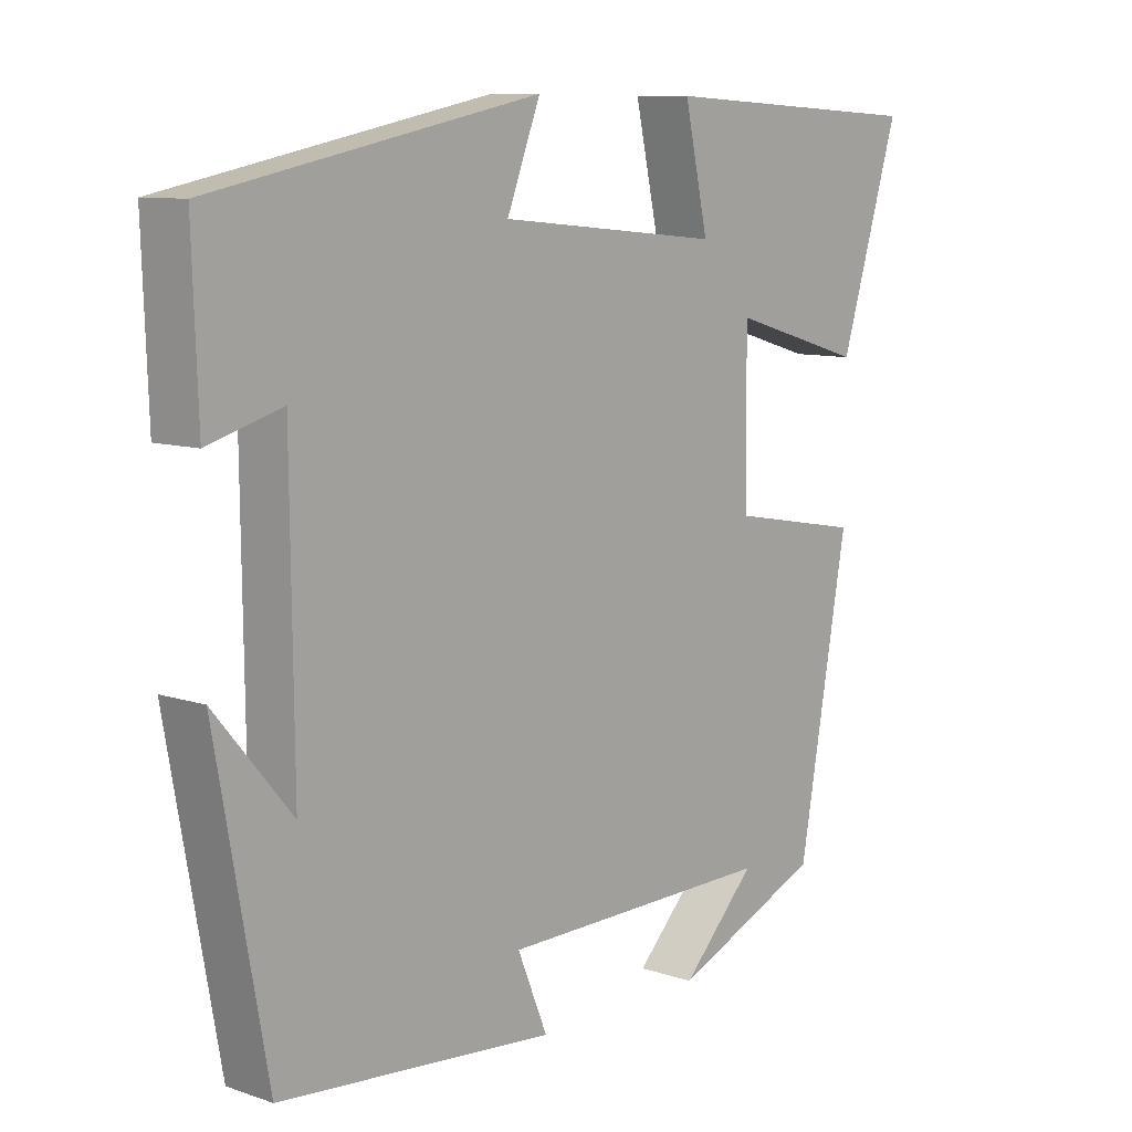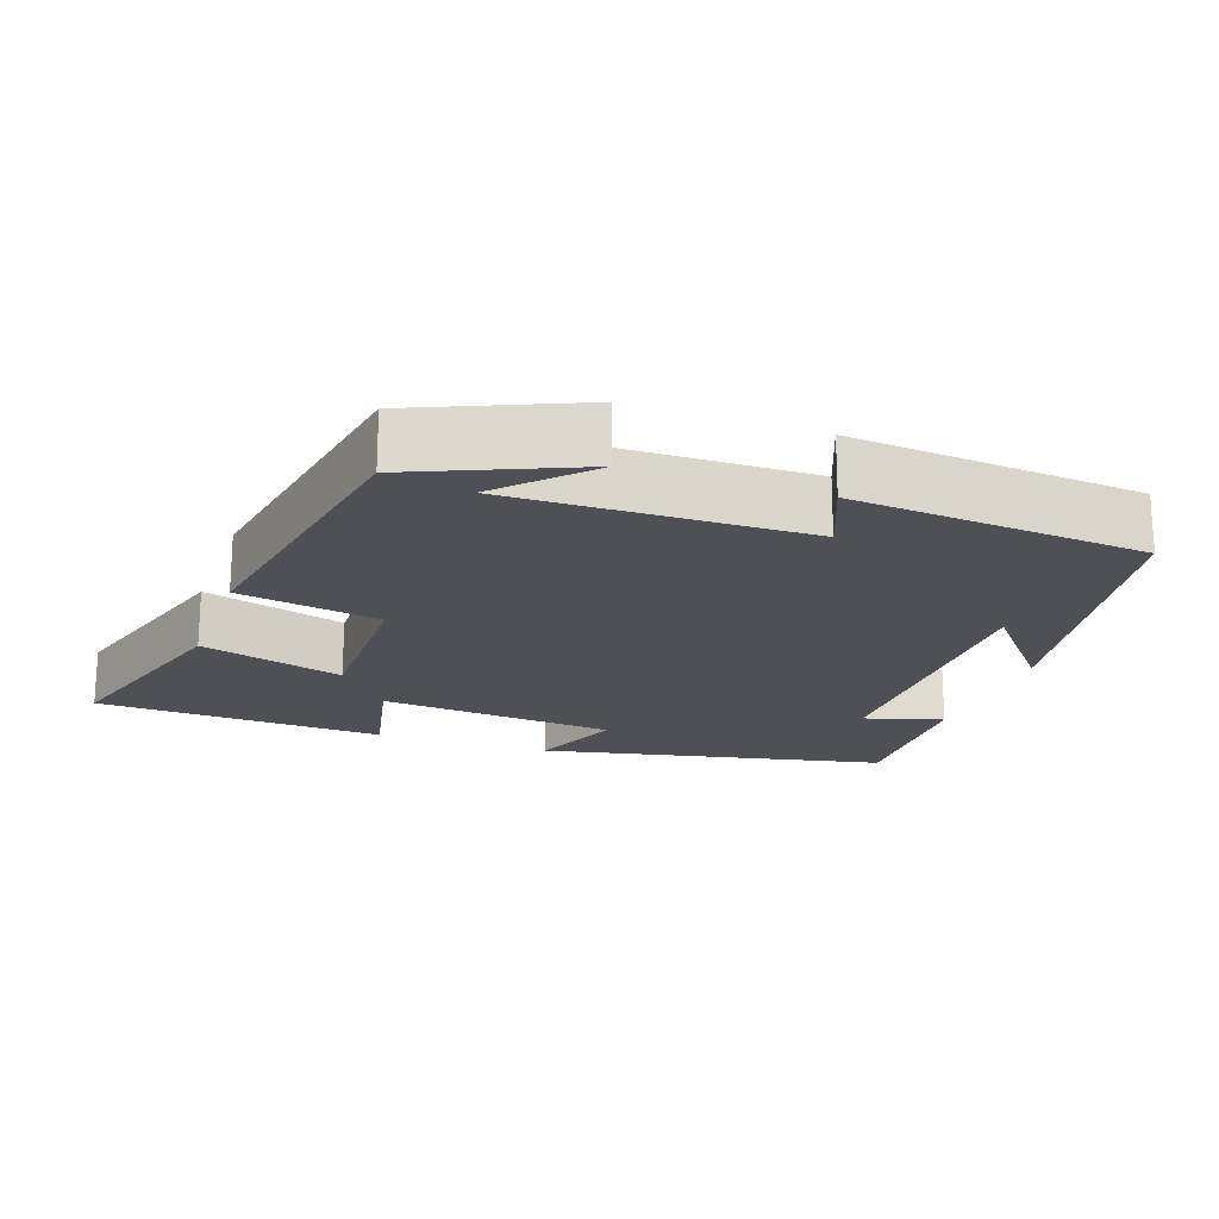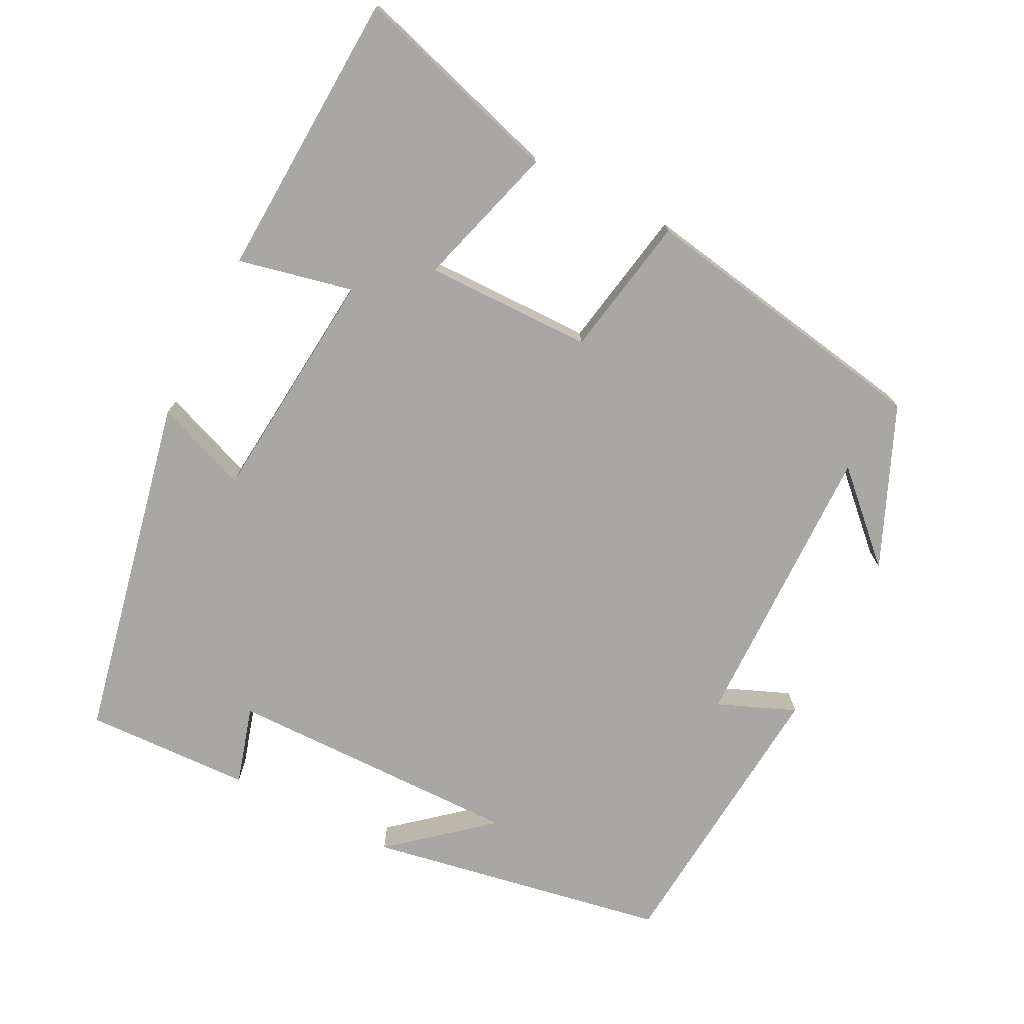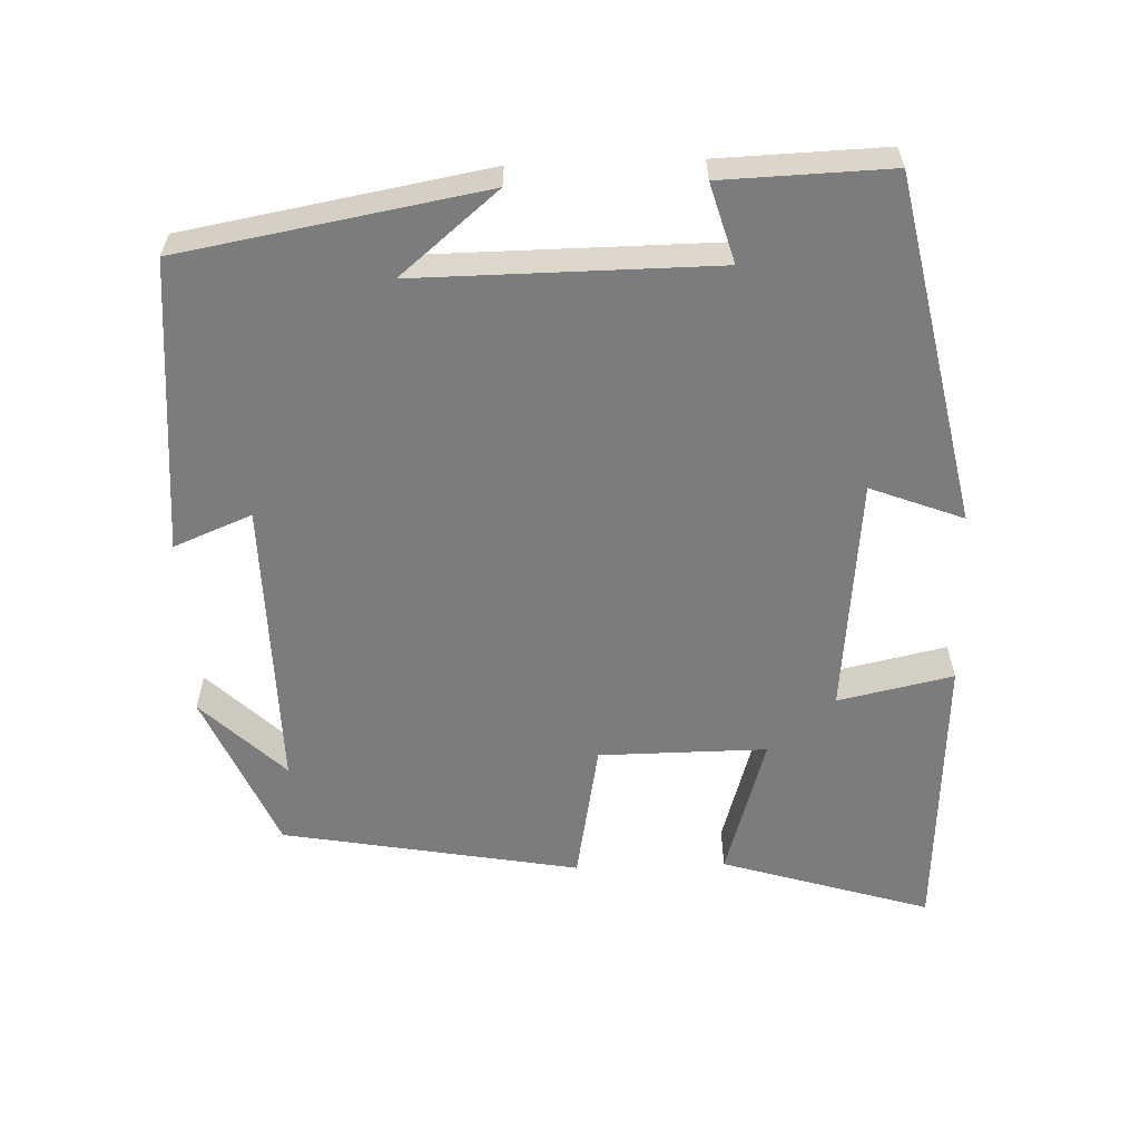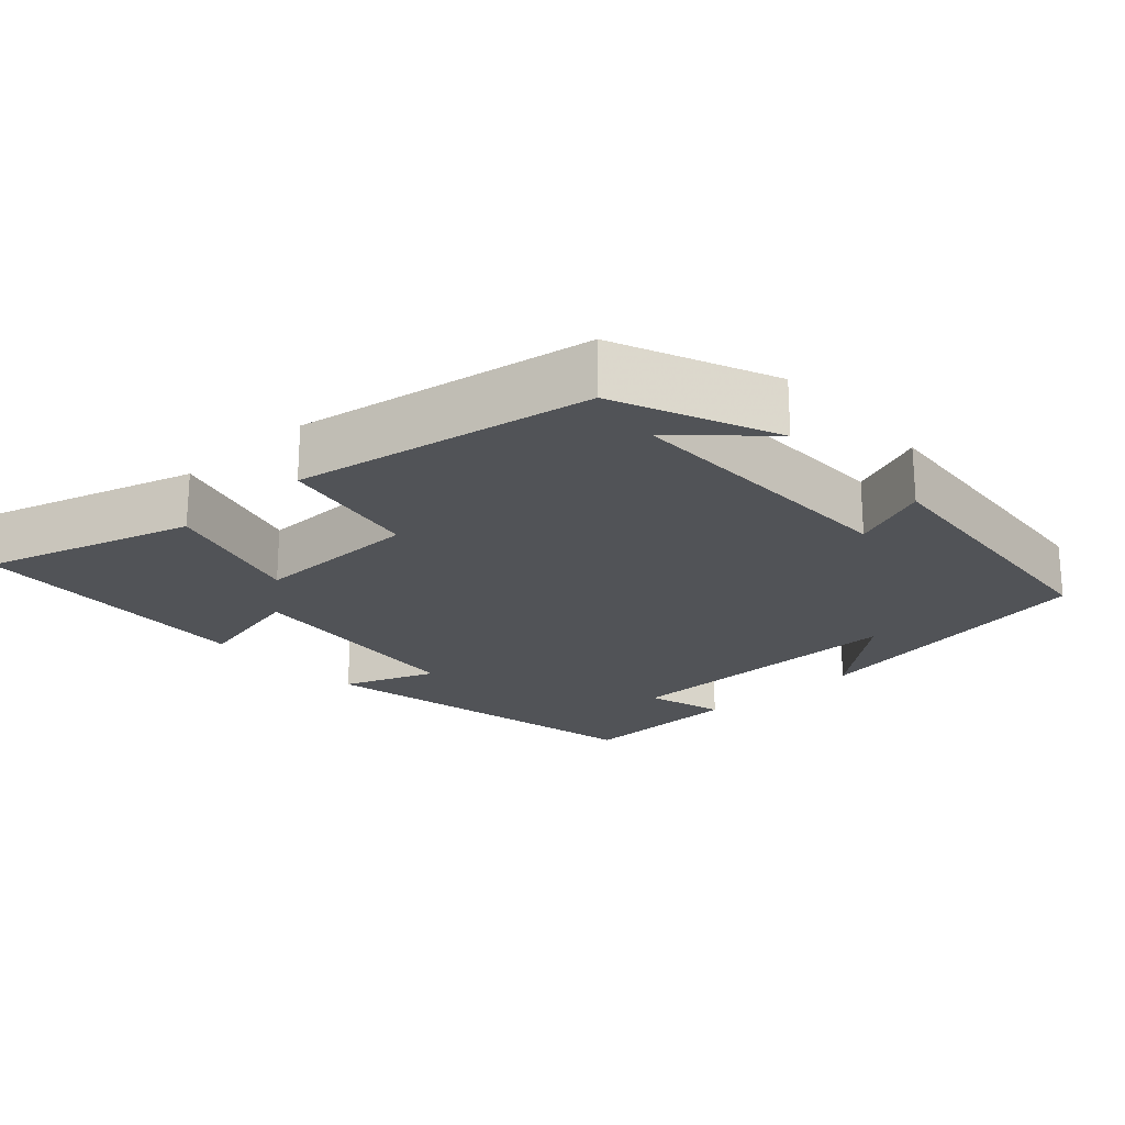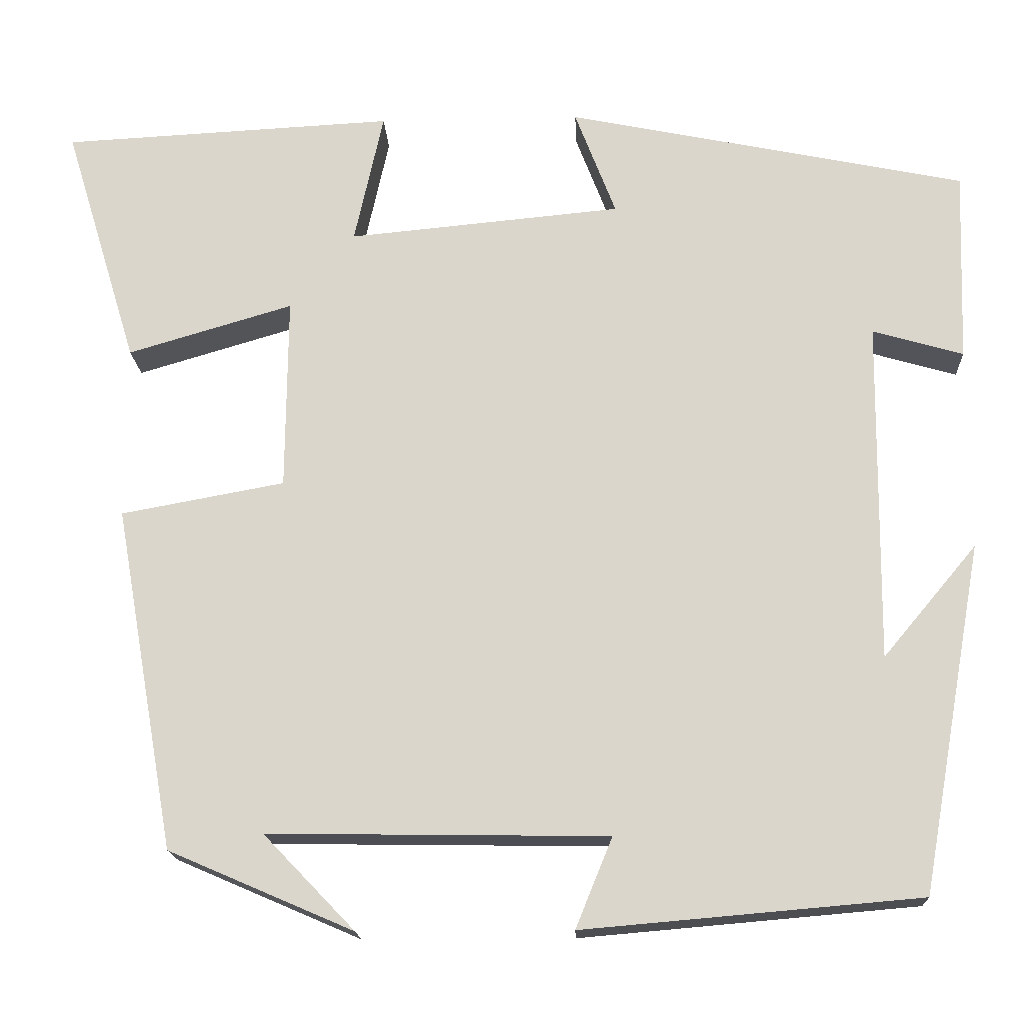
<metadata>
{"format":"obj","ext":"obj","renderer":"f3d","projection":"perspective","resolution":1024,"background":"white","views":[{"elev":9.3,"azim":-48.4,"up":"+Z"},{"elev":-19.3,"azim":160.6,"up":"+Y"},{"elev":-74.6,"azim":63.1,"up":"+Y"},{"elev":-58.9,"azim":-88.1,"up":"+Y"},{"elev":-21.7,"azim":132.4,"up":"+Y"},{"elev":-17.3,"azim":-177.3,"up":"+Z"}]}
</metadata>
<code>
v 0.586 0.07 0.48
v 0.5 0.07 0.198
v 0.307 0.07 0.255
v 0.309 0.07 0.029
v 0.5 0.07 -0.006
v 0.429 0.07 -0.407
v 0.213 0.07 -0.5
v 0.32 0.07 -0.389
v -0.076 0.07 -0.395
v -0.033 0.07 -0.5
v -0.427 0.07 -0.466
v -0.5 0.07 -0.06
v -0.39 0.07 -0.191
v -0.394 0.07 0.209
v -0.5 0.07 0.178
v -0.508 0.07 0.403
v -0.041 0.07 0.5
v -0.089 0.07 0.375
v 0.231 0.07 0.345
v 0.197 0.07 0.5
v 0.586 0 0.48
v 0.5 0 0.198
v 0.307 0 0.255
v 0.309 0 0.029
v 0.5 0 -0.006
v 0.429 0 -0.407
v 0.213 0 -0.5
v 0.32 0 -0.389
v -0.076 0 -0.395
v -0.033 0 -0.5
v -0.427 0 -0.466
v -0.5 0 -0.06
v -0.39 0 -0.191
v -0.394 0 0.209
v -0.5 0 0.178
v -0.508 0 0.403
v -0.041 0 0.5
v -0.089 0 0.375
v 0.231 0 0.345
v 0.197 0 0.5
f 1 2 3
f 20 1 3
f 19 20 3
f 18 19 3 4
f 16 17 18
f 15 16 18
f 14 15 18
f 13 14 18 4
f 11 12 13
f 9 10 11 13
f 13 4 5
f 9 13 5
f 8 9 5
f 6 7 8
f 5 6 8
f 23 22 21
f 23 21 40
f 23 40 39
f 24 23 39 38
f 38 37 36
f 38 36 35
f 38 35 34
f 24 38 34 33
f 33 32 31
f 33 31 30 29
f 25 24 33
f 25 33 29
f 25 29 28
f 28 27 26
f 28 26 25
f 1 21 22 2
f 2 22 23 3
f 3 23 24 4
f 4 24 25 5
f 5 25 26 6
f 6 26 27 7
f 7 27 28 8
f 8 28 29 9
f 9 29 30 10
f 10 30 31 11
f 11 31 32 12
f 12 32 33 13
f 13 33 34 14
f 14 34 35 15
f 15 35 36 16
f 16 36 37 17
f 17 37 38 18
f 18 38 39 19
f 19 39 40 20
f 20 40 21 1

</code>
